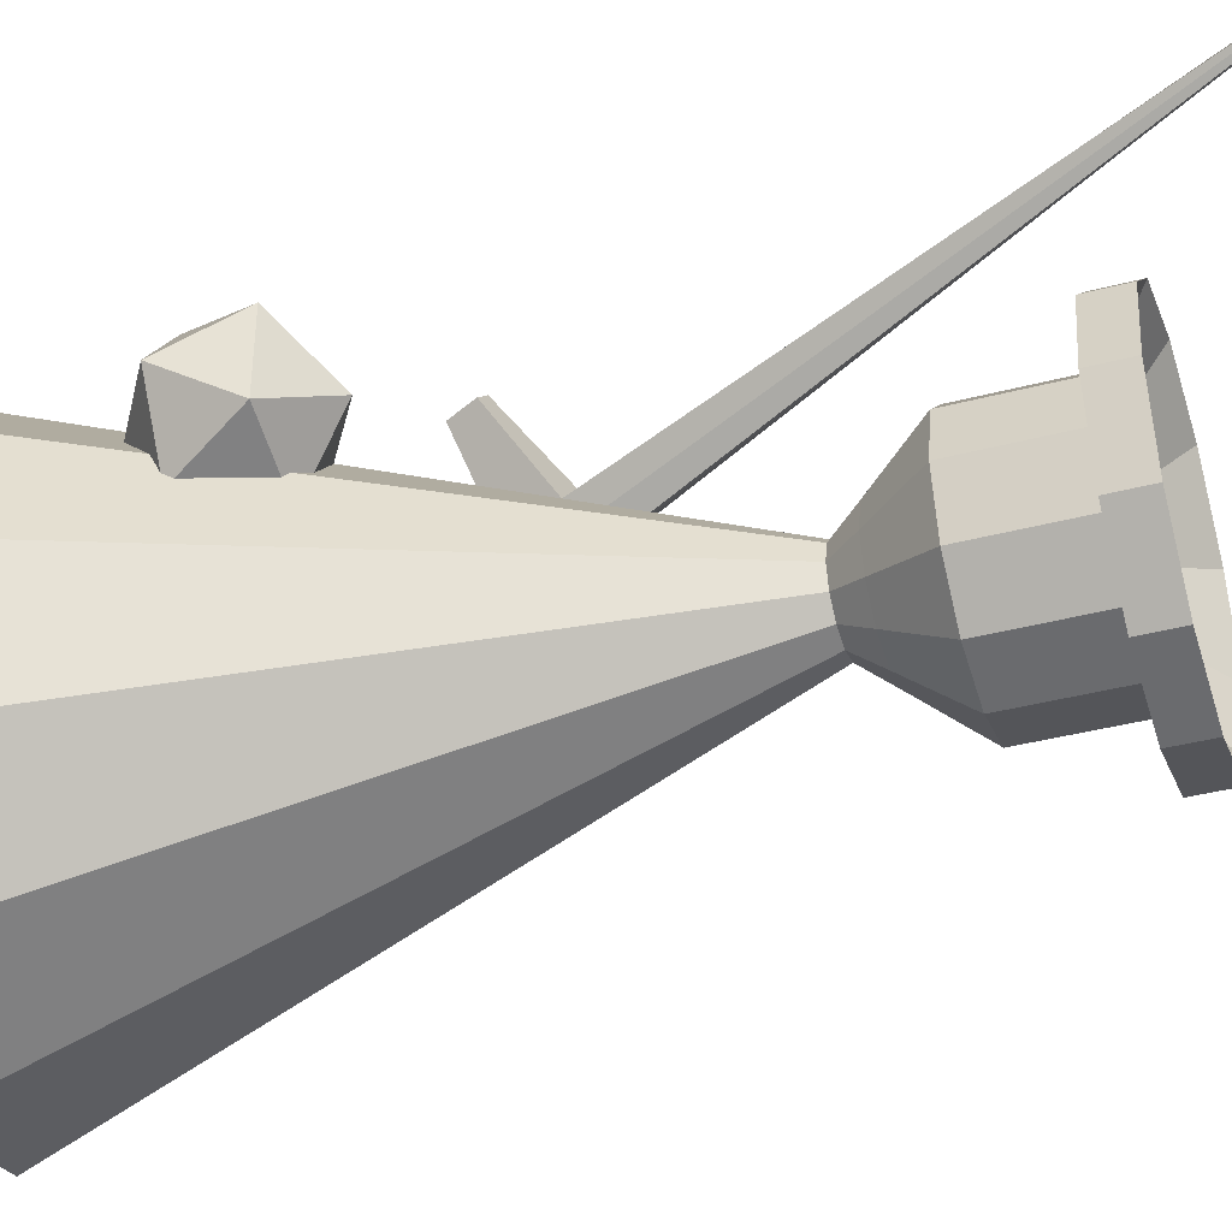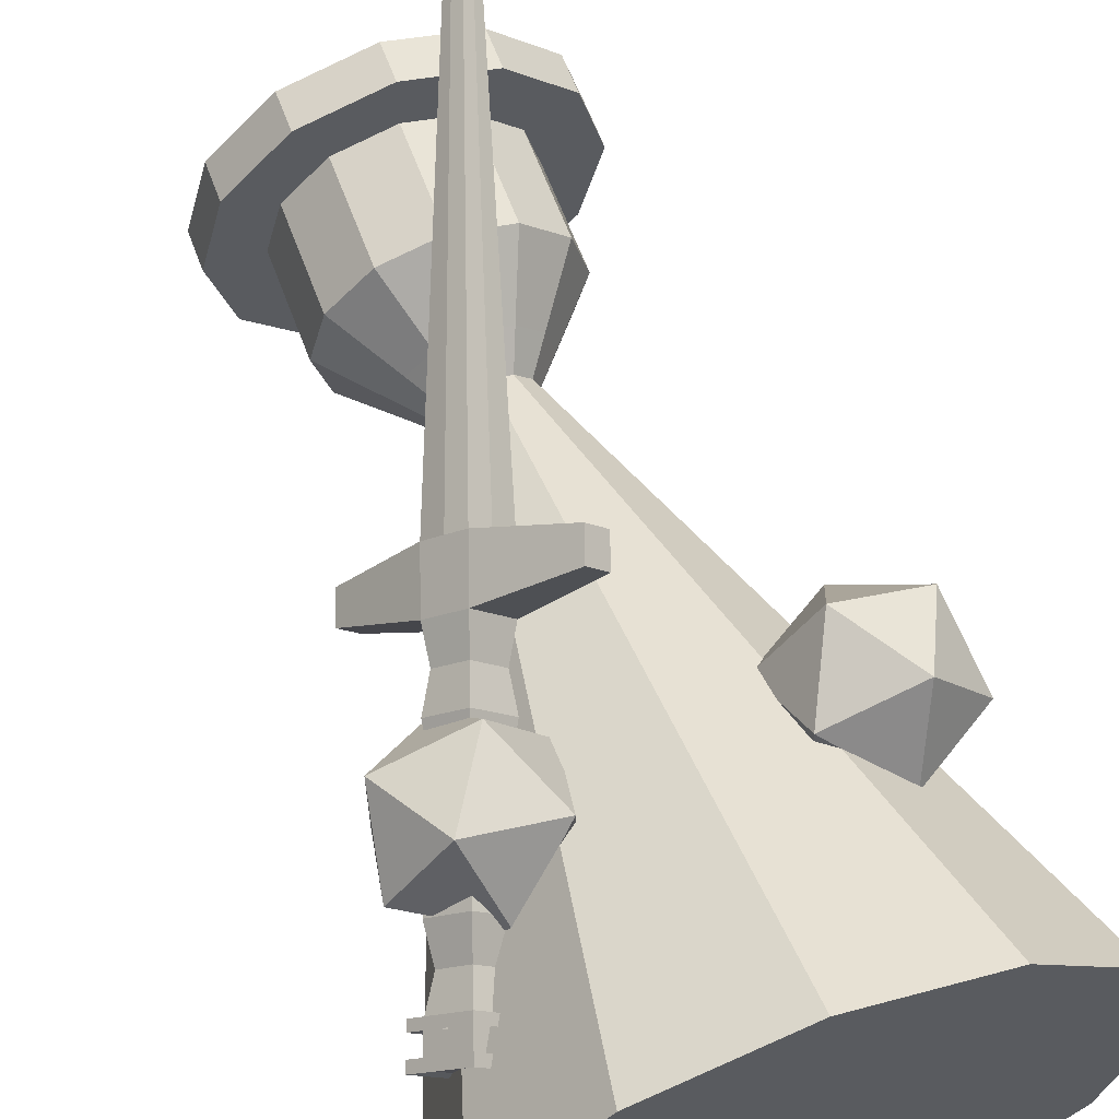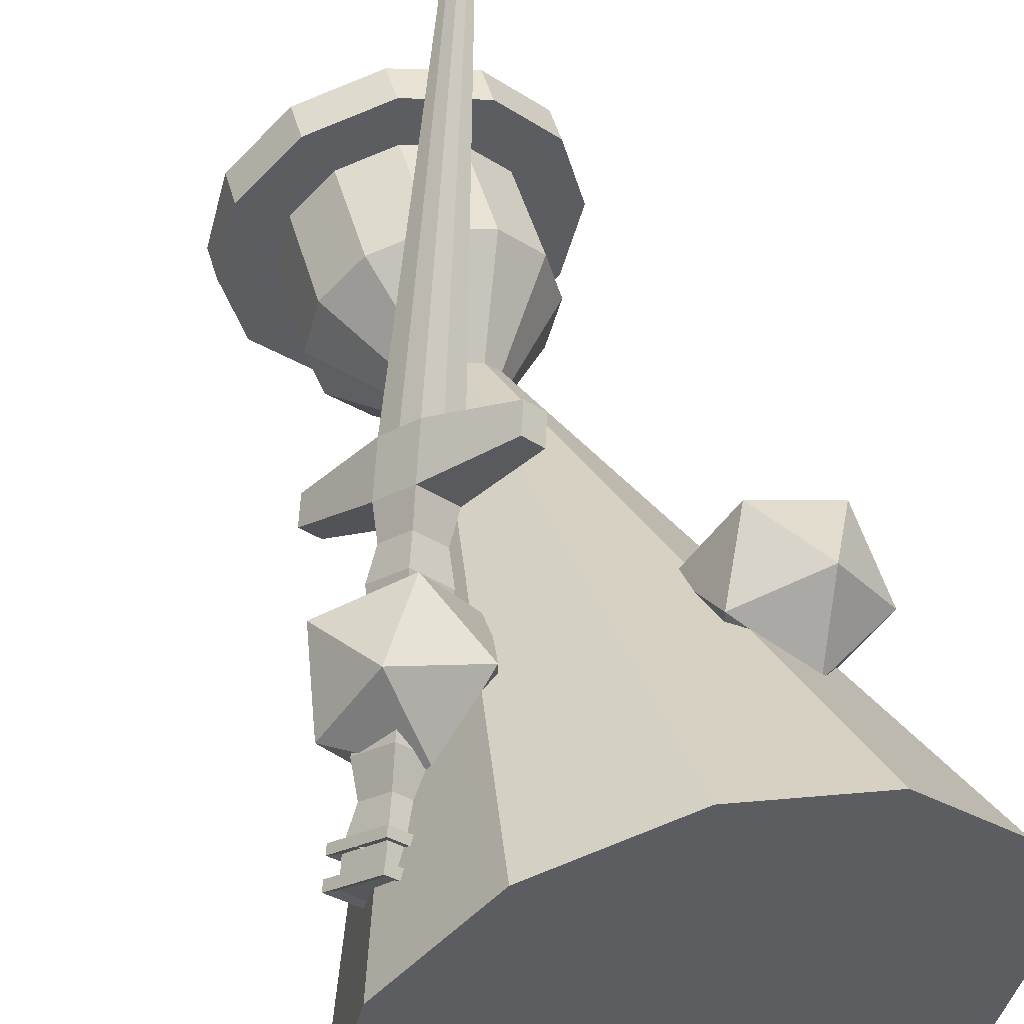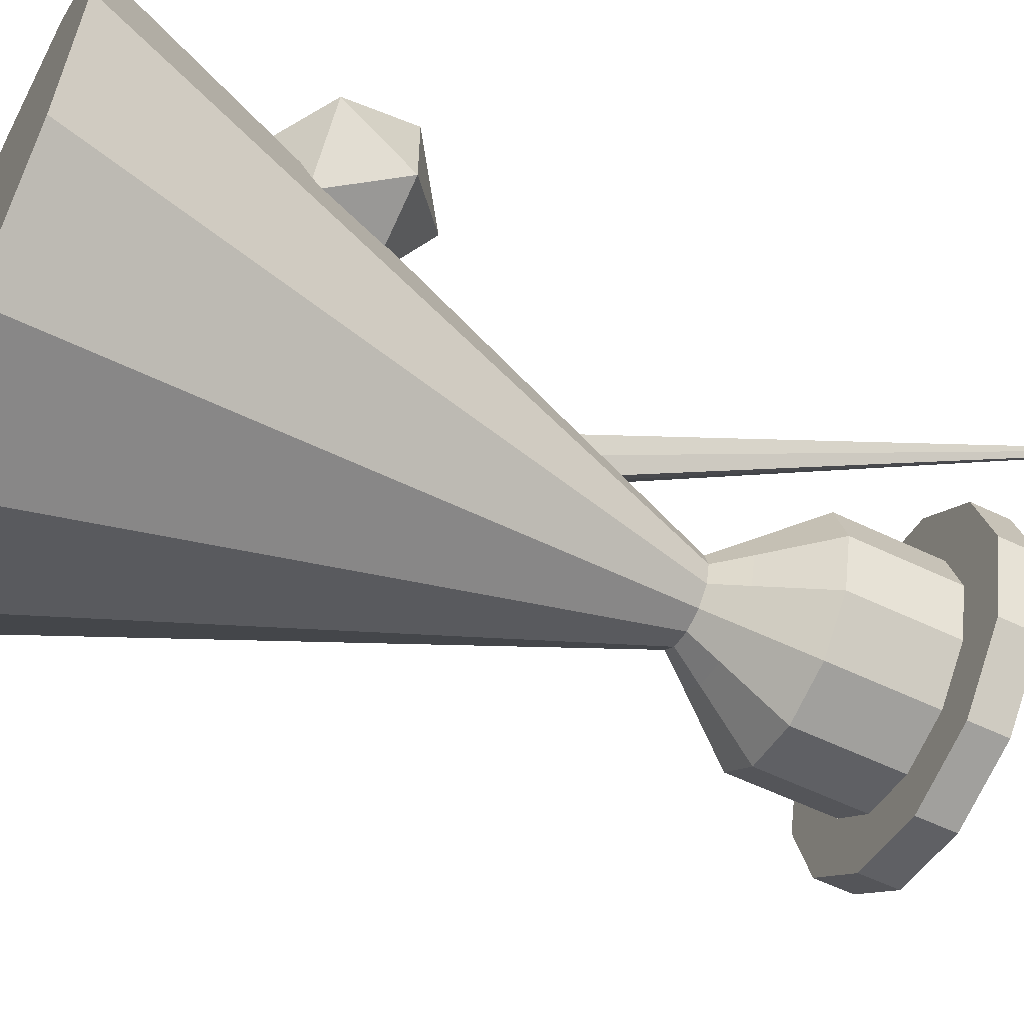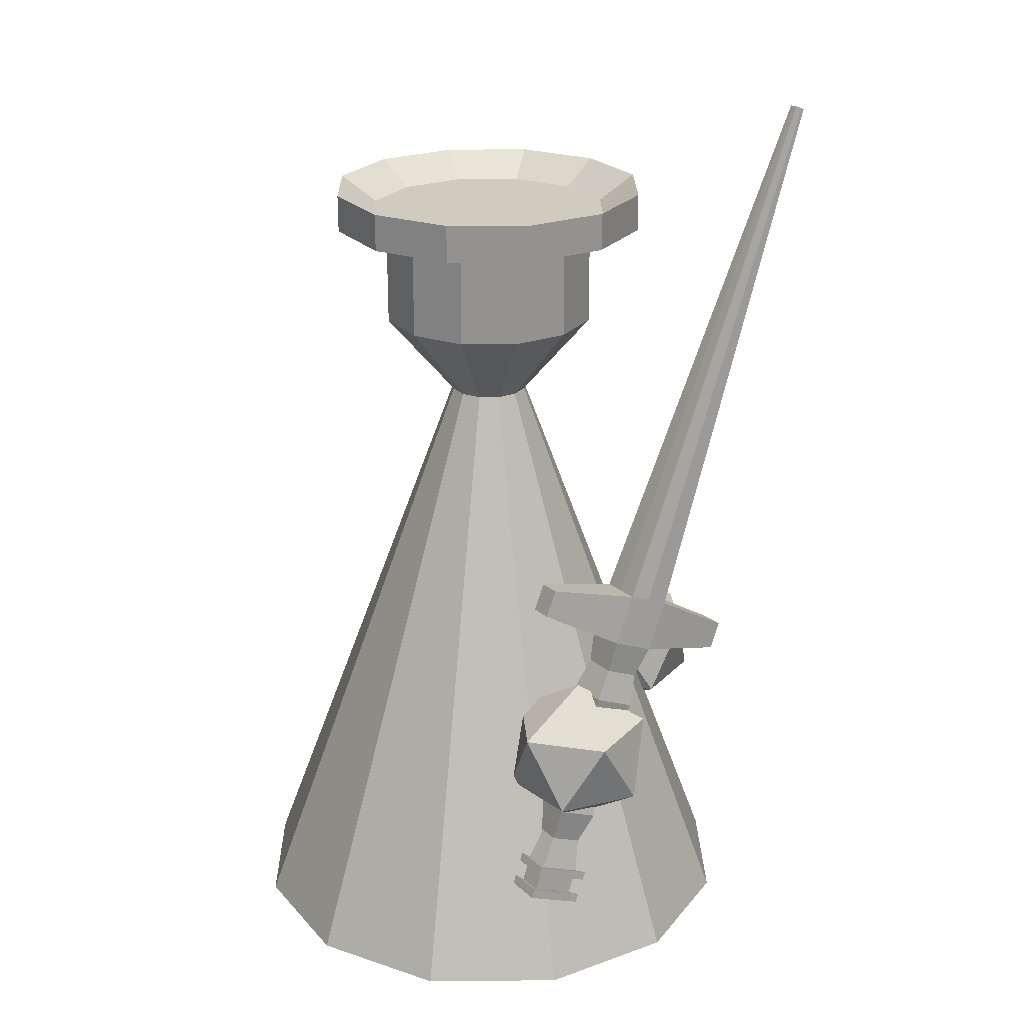
<metadata>
{"format":"obj","ext":"obj","renderer":"f3d","projection":"perspective","resolution":1024,"background":"white","views":[{"elev":-39.7,"azim":108.0,"up":"+Z"},{"elev":62.2,"azim":-20.3,"up":"+Z"},{"elev":49.9,"azim":-16.0,"up":"+Z"},{"elev":-57.8,"azim":63.5,"up":"+Z"},{"elev":23.7,"azim":-75.9,"up":"+Y"}]}
</metadata>
<code>
o Worrier_Icosphere
v -0.5263 0.6113 0.5093
v -0.3068 0.779 0.6688
v -0.6101 0.779 0.7673
v -0.7977 0.779 0.5093
v -0.6101 0.779 0.2512
v -0.3068 0.779 0.3498
v -0.4424 1.05 0.7673
v -0.7458 1.05 0.6688
v -0.7458 1.05 0.3498
v -0.4424 1.05 0.2512
v -0.2549 1.05 0.5093
v -0.5263 1.218 0.5093
v 0.5263 0.6113 0.5093
v 0.3068 0.779 0.6688
v 0.6101 0.779 0.7673
v 0.7977 0.779 0.5093
v 0.6101 0.779 0.2512
v 0.3068 0.779 0.3498
v 0.4424 1.05 0.7673
v 0.7458 1.05 0.6688
v 0.7458 1.05 0.3498
v 0.4424 1.05 0.2512
v 0.2549 1.05 0.5093
v 0.5263 1.218 0.5093
v 0 0 -1
v -0.5 0 -0.866
v -0.866 0 -0.5
v -1 0 0
v -0.866 0 0.5
v -0.5 0 0.866
v -0 0 1
v 0.5 0 0.866
v 0.866 0 0.5
v 1 0 0
v 0.866 0 -0.5
v 0.5 0 -0.866
v 0 2.285 -0.1506
v -0.07529 2.285 -0.1304
v -0.1304 2.285 -0.07529
v -0.1506 2.285 0
v -0.1304 2.285 0.07529
v -0.07529 2.285 0.1304
v -0 2.285 0.1506
v 0.07529 2.285 0.1304
v 0.1304 2.285 0.07529
v 0.1506 2.285 0
v 0.1304 2.285 -0.07529
v 0.07529 2.285 -0.1304
v 0 2.389 -0.2374
v -0.1187 2.389 -0.2056
v -0.2056 2.389 -0.1187
v -0.2374 2.389 0
v -0.2056 2.389 0.1187
v -0.1187 2.389 0.2056
v 0 2.389 0.2374
v 0.1187 2.389 0.2056
v 0.2056 2.389 0.1187
v 0.2374 2.389 0
v 0.2056 2.389 -0.1187
v 0.1187 2.389 -0.2056
v 0 2.602 -0.4179
v -0.209 2.602 -0.3619
v -0.3619 2.602 -0.209
v -0.4179 2.602 0
v -0.3619 2.602 0.209
v -0.209 2.602 0.3619
v 0 2.602 0.4179
v 0.209 2.602 0.3619
v 0.3619 2.602 0.209
v 0.4179 2.602 0
v 0.3619 2.602 -0.209
v 0.209 2.602 -0.3619
v 0 2.99 -0.4179
v -0.209 2.99 -0.3619
v -0.3619 2.99 -0.209
v -0.4179 2.99 0
v -0.3619 2.99 0.209
v -0.209 2.99 0.3619
v -0 2.99 0.4179
v 0.209 2.99 0.3619
v 0.3619 2.99 0.209
v 0.4179 2.99 0
v 0.3619 2.99 -0.209
v 0.209 2.99 -0.3619
v 0 2.99 -0.6101
v -0.3051 2.99 -0.5284
v -0.5284 2.99 -0.3051
v -0.6101 2.99 0
v -0.5284 2.99 0.3051
v -0.3051 2.99 0.5284
v -0 2.99 0.6101
v 0.3051 2.99 0.5284
v 0.5284 2.99 0.3051
v 0.6101 2.99 0
v 0.5284 2.99 -0.3051
v 0.3051 2.99 -0.5284
v 0 3.132 -0.6101
v -0.3051 3.132 -0.5284
v -0.5284 3.132 -0.3051
v -0.6101 3.132 0
v -0.5284 3.132 0.3051
v -0.3051 3.132 0.5284
v -0 3.132 0.6101
v 0.3051 3.132 0.5284
v 0.5284 3.132 0.3051
v 0.6101 3.132 0
v 0.5284 3.132 -0.3051
v 0.3051 3.132 -0.5284
v 0 3.038 -0.4716
v -0.2358 3.038 -0.4084
v -0.4084 3.038 -0.2358
v -0.4716 3.038 0
v -0.4084 3.038 0.2358
v -0.2358 3.038 0.4084
v -0 3.038 0.4716
v 0.2358 3.038 0.4084
v 0.4084 3.038 0.2358
v 0.4716 3.038 0
v 0.4084 3.038 -0.2358
v 0.2358 3.038 -0.4084
v -0.2556 1.326 0.652
v -0.1911 1.51 0.6981
v 0.3794 3.421 1.174
v -0.5718 0.4236 0.4256
v -0.6093 0.3167 0.3988
v -0.04828 1.236 0.924
v -0.01373 1.335 0.9487
v -0.3174 1.221 0.6242
v -0.3347 1.101 0.5954
v -0.3966 0.9954 0.5677
v -0.4137 0.8749 0.5388
v -0.4785 0.7708 0.5111
v -0.4928 0.6493 0.4822
v -0.5604 0.5461 0.4546
v -0.5782 0.4055 0.4211
v -0.6032 0.3342 0.4032
v -0.5729 0.2946 0.3956
v -0.5615 0.3271 0.4038
v -0.5315 0.4166 0.4261
v -0.5421 0.3863 0.4185
v -0.3621 1.392 0.5389
v -0.3089 1.359 0.5954
v -0.2976 1.576 0.585
v 0.3546 3.437 1.148
v -0.2444 1.543 0.6416
v 0.3734 3.428 1.155
v -0.6783 0.4893 0.3125
v -0.6251 0.4565 0.369
v -0.7158 0.3824 0.2857
v -0.6625 0.3496 0.3422
v -0.5947 1.573 0.3435
v -0.5602 1.672 0.3683
v -0.4029 1.274 0.5335
v -0.4412 1.166 0.4823
v -0.4819 1.048 0.477
v -0.5202 0.9406 0.4257
v -0.5611 0.8217 0.4234
v -0.5993 0.7149 0.3691
v -0.6404 0.5954 0.3697
v -0.6004 0.5708 0.4122
v -0.546 0.6821 0.4256
v -0.5198 0.7963 0.4673
v -0.467 0.9077 0.4822
v -0.4392 1.022 0.5223
v -0.3879 1.133 0.5388
v -0.3602 1.247 0.5789
v -0.6314 0.4384 0.3645
v -0.6847 0.4712 0.308
v -0.6564 0.367 0.3466
v -0.7097 0.3999 0.2901
v -0.7166 0.3832 0.243
v -0.6448 0.3389 0.3193
v -0.6334 0.3714 0.3275
v -0.7052 0.4157 0.2512
v -0.6741 0.5045 0.2747
v -0.6028 0.4606 0.3504
v -0.6134 0.4302 0.3428
v -0.6847 0.4742 0.2671
v -0.3746 1.338 0.7709
v -0.3101 1.522 0.8171
v 0.3558 3.424 1.198
v -0.6908 0.4355 0.5445
v -0.7283 0.3286 0.5177
v -0.112 1.242 0.9877
v -0.07748 1.341 1.012
v -0.2506 1.516 0.7576
v 0.3698 3.421 1.188
v -0.3151 1.332 0.7114
v -0.6313 0.4296 0.4851
v -0.6688 0.3227 0.4582
v -0.0456 1.338 0.9805
v -0.08016 1.239 0.9558
v -0.4129 1.231 0.7197
v -0.4537 1.112 0.7143
v -0.492 1.005 0.663
v -0.5327 0.8868 0.6577
v -0.5708 0.78 0.6034
v -0.6118 0.6611 0.6011
v -0.6497 0.555 0.5439
v -0.3652 1.226 0.672
v -0.3942 1.106 0.6548
v -0.4443 1 0.6153
v -0.4732 0.8808 0.5982
v -0.5247 0.7754 0.5573
v -0.5523 0.6552 0.5416
v -0.6051 0.5506 0.4993
v -0.6972 0.4174 0.54
v -0.6377 0.4115 0.4805
v -0.6627 0.3401 0.4626
v -0.7222 0.346 0.5221
v -0.7335 0.3106 0.556
v -0.6532 0.3026 0.4758
v -0.6418 0.3351 0.484
v -0.7221 0.3431 0.5642
v -0.6908 0.4325 0.5854
v -0.6111 0.4246 0.5058
v -0.7014 0.4022 0.5778
v -0.6218 0.3942 0.4981
v -0.4811 1.404 0.6578
v -0.4279 1.371 0.7143
v -0.4166 1.588 0.704
v 0.331 3.439 1.172
v -0.3634 1.555 0.7605
v 0.337 3.432 1.191
v -0.7973 0.5012 0.4314
v -0.7441 0.4683 0.488
v -0.8348 0.3943 0.4046
v -0.7815 0.3614 0.4612
v -0.6585 1.579 0.4072
v -0.6239 1.678 0.432
v -0.3571 1.582 0.6445
v 0.3406 3.439 1.157
v -0.4216 1.398 0.5983
v -0.3684 1.365 0.6549
v 0.3552 3.43 1.173
v -0.3039 1.549 0.701
v -0.7378 0.4952 0.372
v -0.6846 0.4624 0.4285
v 0.08949 2.672 0.9826
v -0.7753 0.3883 0.3452
v -0.722 0.3555 0.4017
v 0.05204 2.565 0.9558
v -0.5921 1.675 0.4001
v -0.6266 1.576 0.3754
v -0.4983 1.283 0.6289
v -0.5601 1.178 0.6012
v -0.5773 1.058 0.5723
v -0.6392 0.9524 0.5446
v -0.6535 0.8309 0.5157
v -0.7183 0.7268 0.488
v -0.7297 0.6043 0.459
v -0.6897 0.5797 0.5015
v -0.665 0.694 0.5446
v -0.6122 0.8055 0.5595
v -0.586 0.9196 0.6012
v -0.5346 1.031 0.6177
v -0.5069 1.145 0.6577
v -0.4556 1.257 0.6743
v -0.4079 1.252 0.6266
v -0.4474 1.139 0.5983
v -0.4869 1.027 0.57
v -0.5265 0.9137 0.5417
v -0.566 0.8009 0.5134
v -0.6055 0.688 0.4851
v -0.645 0.5752 0.4568
v -0.4506 1.278 0.5812
v -0.5007 1.172 0.5417
v -0.5296 1.053 0.5247
v -0.5797 0.9465 0.4851
v -0.6073 0.8263 0.4695
v -0.6588 0.7209 0.4286
v -0.685 0.5999 0.4143
v -0.7504 0.4502 0.4834
v -0.8036 0.4831 0.4269
v -0.6909 0.4443 0.424
v -0.7441 0.4771 0.3674
v -0.7754 0.3789 0.4655
v -0.7159 0.373 0.4061
v -0.7691 0.4058 0.3495
v -0.8286 0.4117 0.409
v -0.8772 0.3992 0.4035
v -0.8053 0.3549 0.4798
v -0.7969 0.3912 0.3232
v -0.7939 0.3874 0.4879
v -0.7136 0.3794 0.4077
v -0.7855 0.4237 0.3314
v -0.8657 0.4317 0.4116
v -0.8334 0.5204 0.4339
v -0.7621 0.4765 0.5097
v -0.7537 0.5125 0.3543
v -0.6824 0.4685 0.43
v -0.7727 0.4461 0.502
v -0.844 0.4901 0.4263
v -0.6931 0.4382 0.4224
v -0.7643 0.4822 0.3467
f 1 2 3
f 2 1 6
f 1 3 4
f 1 4 5
f 1 5 6
f 2 6 11
f 3 2 7
f 4 3 8
f 5 4 9
f 6 5 10
f 2 11 7
f 3 7 8
f 4 8 9
f 5 9 10
f 6 10 11
f 7 11 12
f 8 7 12
f 9 8 12
f 10 9 12
f 11 10 12
f 13 15 14
f 14 18 13
f 13 16 15
f 13 17 16
f 13 18 17
f 14 23 18
f 15 19 14
f 16 20 15
f 17 21 16
f 18 22 17
f 14 19 23
f 15 20 19
f 16 21 20
f 17 22 21
f 18 23 22
f 19 24 23
f 20 24 19
f 21 24 20
f 22 24 21
f 23 24 22
f 26 25 36 35 34 33 32 31 30 29 28 27
f 44 45 57 56
f 27 28 40 39
f 34 35 47 46
f 31 32 44 43
f 28 29 41 40
f 35 36 48 47
f 25 26 38 37
f 32 33 45 44
f 29 30 42 41
f 36 25 37 48
f 26 27 39 38
f 33 34 46 45
f 30 31 43 42
f 49 50 62 61
f 41 42 54 53
f 48 37 49 60
f 38 39 51 50
f 45 46 58 57
f 42 43 55 54
f 39 40 52 51
f 46 47 59 58
f 43 44 56 55
f 40 41 53 52
f 47 48 60 59
f 37 38 50 49
f 71 72 84 83
f 56 57 69 68
f 53 54 66 65
f 60 49 61 72
f 50 51 63 62
f 57 58 70 69
f 54 55 67 66
f 51 52 64 63
f 58 59 71 70
f 55 56 68 67
f 52 53 65 64
f 59 60 72 71
f 76 77 89 88
f 61 62 74 73
f 68 69 81 80
f 65 66 78 77
f 72 61 73 84
f 62 63 75 74
f 69 70 82 81
f 66 67 79 78
f 63 64 76 75
f 70 71 83 82
f 67 68 80 79
f 64 65 77 76
f 88 89 101 100
f 83 84 96 95
f 73 74 86 85
f 80 81 93 92
f 77 78 90 89
f 84 73 85 96
f 74 75 87 86
f 81 82 94 93
f 78 79 91 90
f 75 76 88 87
f 82 83 95 94
f 79 80 92 91
f 103 104 116 115
f 95 96 108 107
f 85 86 98 97
f 92 93 105 104
f 89 90 102 101
f 96 85 97 108
f 86 87 99 98
f 93 94 106 105
f 90 91 103 102
f 87 88 100 99
f 94 95 107 106
f 91 92 104 103
f 110 111 112 113 114 115 116 117 118 119 120 109
f 100 101 113 112
f 107 108 120 119
f 97 98 110 109
f 104 105 117 116
f 101 102 114 113
f 108 97 109 120
f 98 99 111 110
f 105 106 118 117
f 102 103 115 114
f 99 100 112 111
f 106 107 119 118
f 186 122 123 187
f 160 134 124 148
f 123 122 145 146
f 187 123 146 235
f 145 122 121 142
f 241 150 125 190
f 188 121 126 192
f 121 122 127 126
f 127 191 192 126
f 125 150 172 137
f 134 206 189 124
f 122 186 191 127
f 121 188 200 128
f 128 200 201 129
f 129 201 202 130
f 130 202 203 131
f 131 203 204 132
f 132 204 205 133
f 133 205 206 134
f 142 121 128 166
f 166 128 129 165
f 165 129 130 164
f 164 130 131 163
f 163 131 132 162
f 162 132 133 161
f 161 133 134 160
f 208 135 140 218
f 135 167 177 140
f 124 189 216 139
f 135 208 209 136
f 167 135 136 169
f 173 138 137 172
f 138 213 212 137
f 190 125 137 212
f 169 136 138 173
f 136 209 213 138
f 139 216 218 140
f 176 139 140 177
f 148 124 139 176
f 231 232 144 143
f 160 148 147 159
f 144 146 145 143
f 232 235 146 144
f 236 234 142 145
f 145 142 141 143
f 265 238 148 160
f 241 240 149 150
f 278 285 173 169
f 278 241 150 169
f 233 244 151 141
f 141 151 152 143
f 152 151 244 243
f 149 171 172 150
f 159 147 237 272
f 143 152 243 231
f 141 153 266 233
f 153 154 267 266
f 154 155 268 267
f 155 156 269 268
f 156 157 270 269
f 157 158 271 270
f 158 159 272 271
f 234 259 166 142
f 259 260 165 166
f 260 261 164 165
f 261 262 163 164
f 262 263 162 163
f 263 264 161 162
f 264 265 160 161
f 142 166 153 141
f 166 165 154 153
f 165 164 155 154
f 164 163 156 155
f 163 162 157 156
f 162 161 158 157
f 161 160 159 158
f 276 295 178 168
f 168 178 177 167
f 147 175 290 237
f 168 170 279 276
f 275 278 169 167
f 167 169 170 168
f 173 172 171 174
f 174 171 283 286
f 240 283 171 149
f 150 172 173 169
f 169 173 174 170
f 170 174 286 279
f 175 178 295 290
f 291 294 177 176
f 176 177 178 175
f 148 176 175 147
f 238 291 176 148
f 167 177 294 275
f 186 187 181 180
f 252 226 182 199
f 181 224 223 180
f 187 235 224 181
f 223 220 179 180
f 241 190 183 228
f 188 192 184 179
f 179 184 185 180
f 185 184 192 191
f 183 211 282 228
f 199 182 189 206
f 180 185 191 186
f 179 193 200 188
f 193 194 201 200
f 194 195 202 201
f 195 196 203 202
f 196 197 204 203
f 197 198 205 204
f 198 199 206 205
f 220 258 193 179
f 258 257 194 193
f 257 256 195 194
f 256 255 196 195
f 255 254 197 196
f 254 253 198 197
f 253 252 199 198
f 208 218 217 207
f 207 217 292 273
f 182 215 216 189
f 207 210 209 208
f 273 277 210 207
f 284 282 211 214
f 214 211 212 213
f 190 212 211 183
f 277 284 214 210
f 210 214 213 209
f 215 217 218 216
f 289 292 217 215
f 226 289 215 182
f 231 221 222 232
f 252 251 225 226
f 222 221 223 224
f 232 222 224 235
f 236 223 220 234
f 223 221 219 220
f 265 252 226 238
f 241 228 227 240
f 278 277 284 285
f 278 277 228 241
f 233 219 229 244
f 219 221 230 229
f 230 243 244 229
f 227 228 282 281
f 251 272 237 225
f 221 231 243 230
f 219 233 266 245
f 245 266 267 246
f 246 267 268 247
f 247 268 269 248
f 248 269 270 249
f 249 270 271 250
f 250 271 272 251
f 234 220 258 259
f 259 258 257 260
f 260 257 256 261
f 261 256 255 262
f 262 255 254 263
f 263 254 253 264
f 264 253 252 265
f 220 219 245 258
f 258 245 246 257
f 257 246 247 256
f 256 247 248 255
f 255 248 249 254
f 254 249 250 253
f 253 250 251 252
f 276 274 293 295
f 274 273 292 293
f 225 237 290 288
f 274 276 279 280
f 275 273 277 278
f 273 274 280 277
f 284 287 281 282
f 287 286 283 281
f 240 227 281 283
f 228 277 284 282
f 277 280 287 284
f 280 279 286 287
f 288 290 295 293
f 291 289 292 294
f 289 288 293 292
f 226 225 288 289
f 238 226 289 291
f 273 275 294 292
l 239 242

</code>
